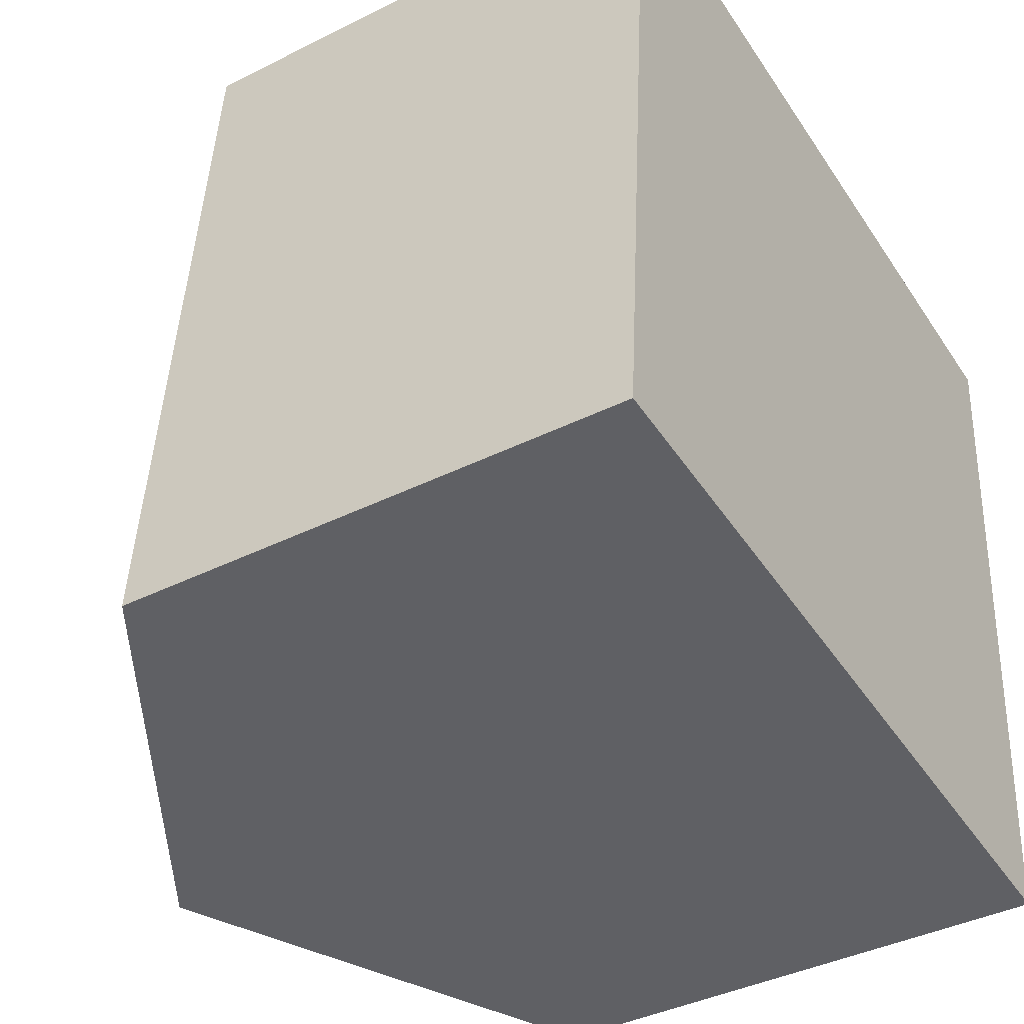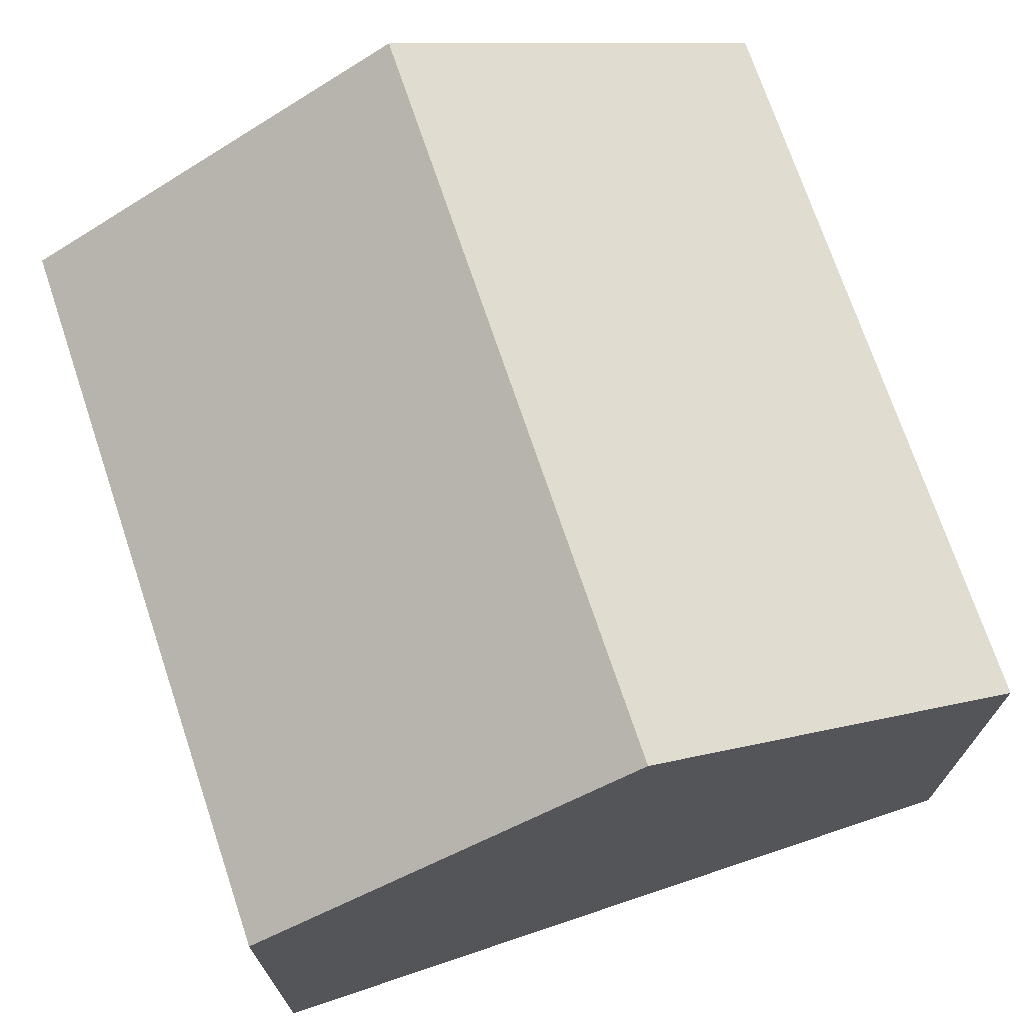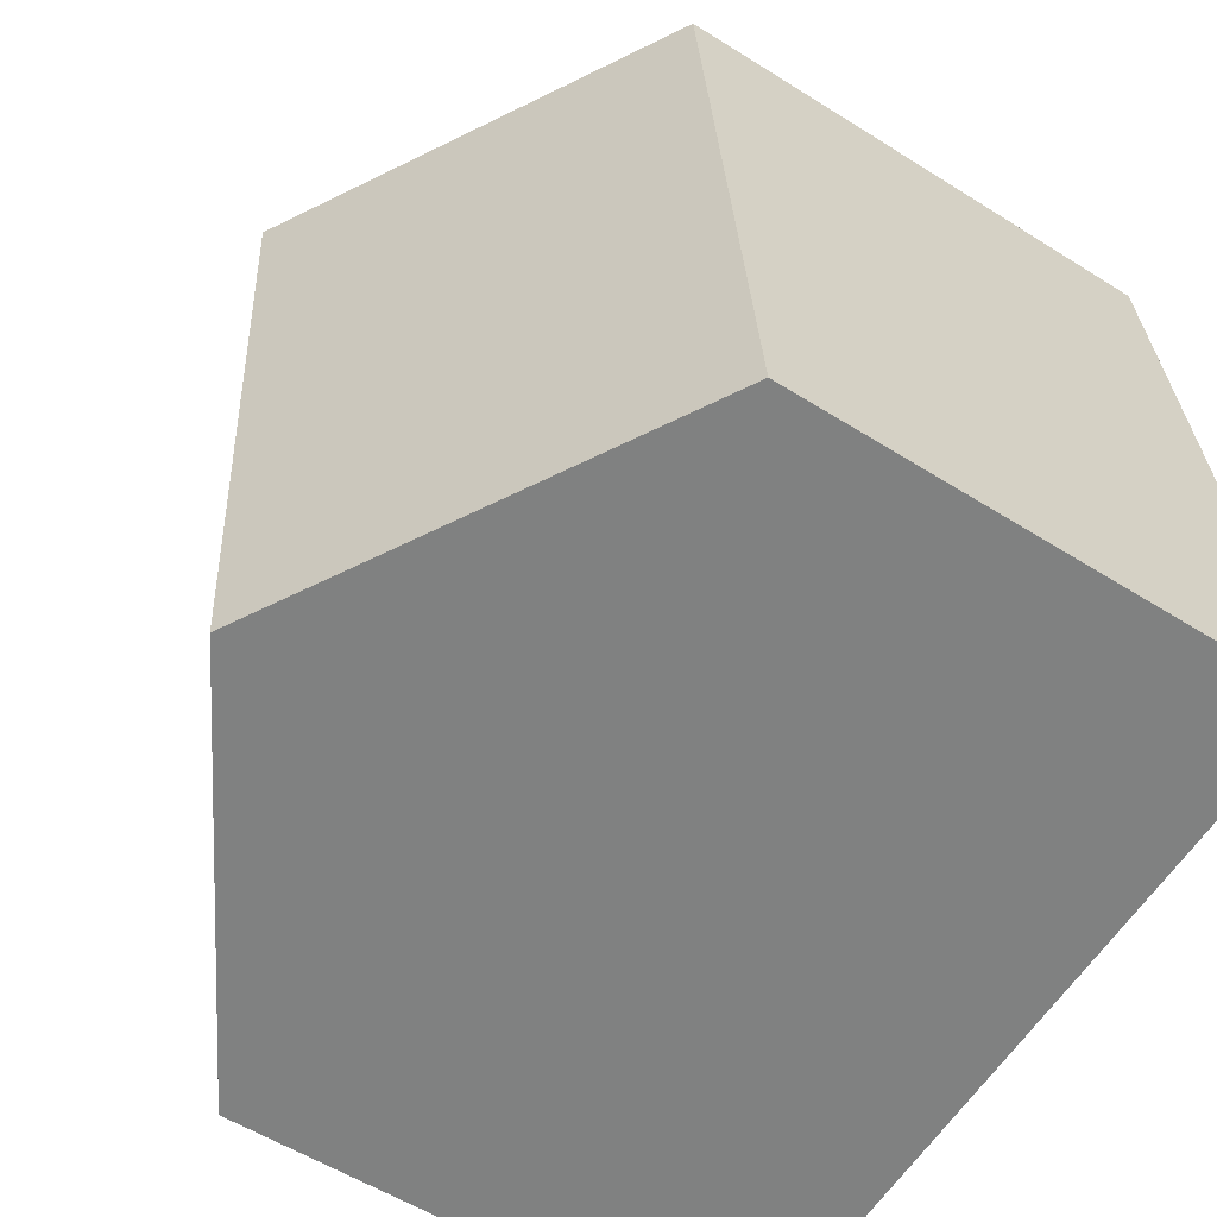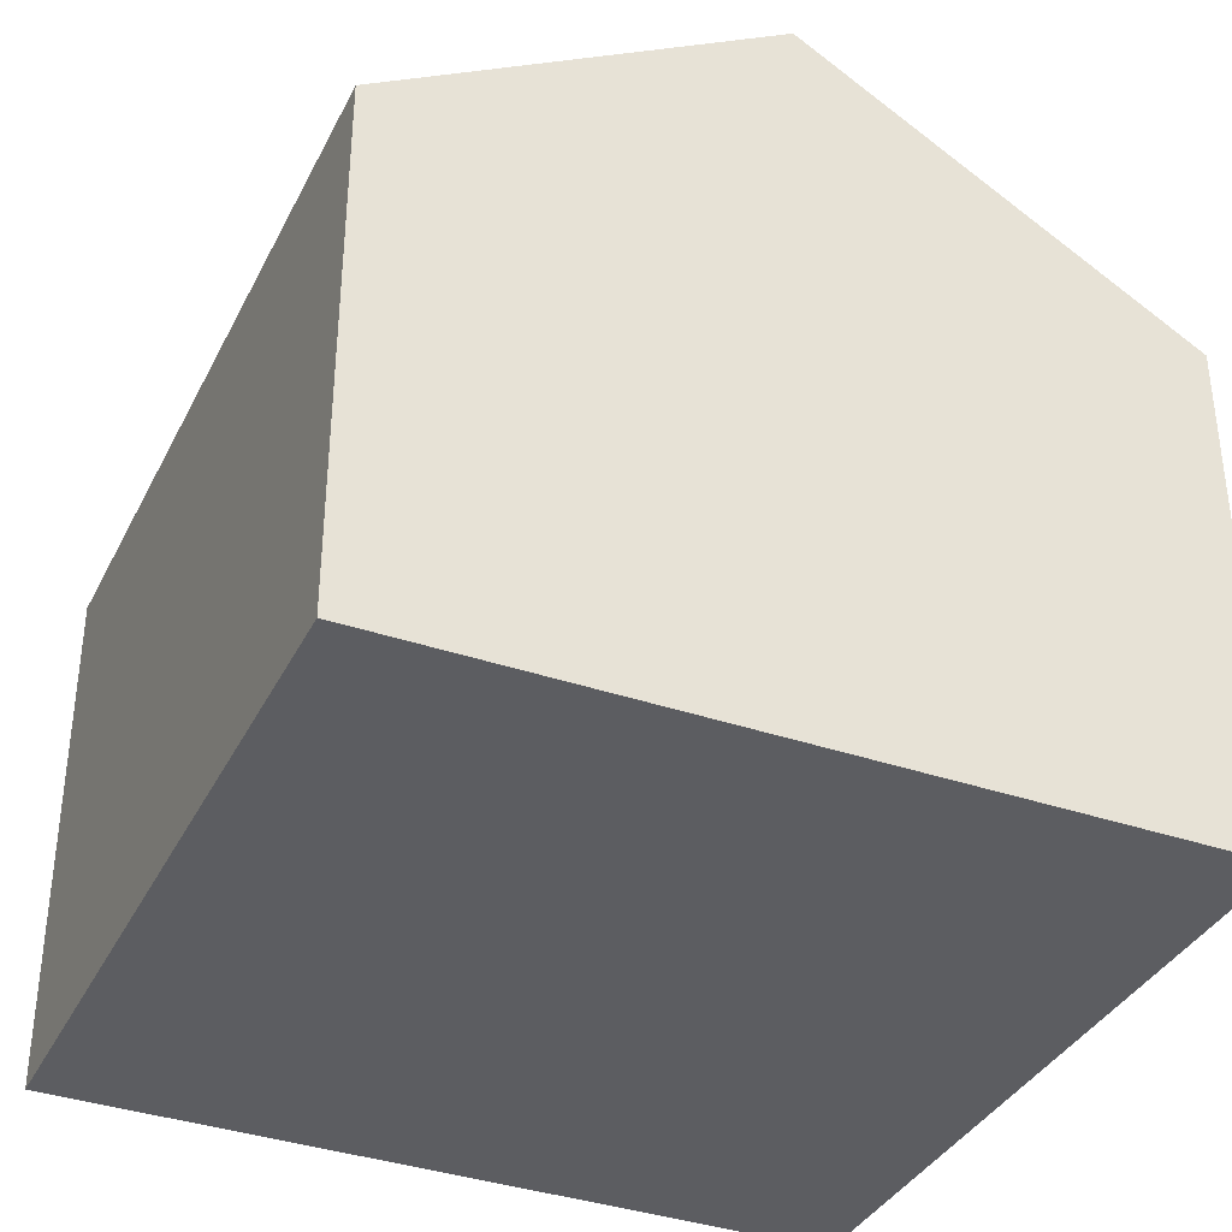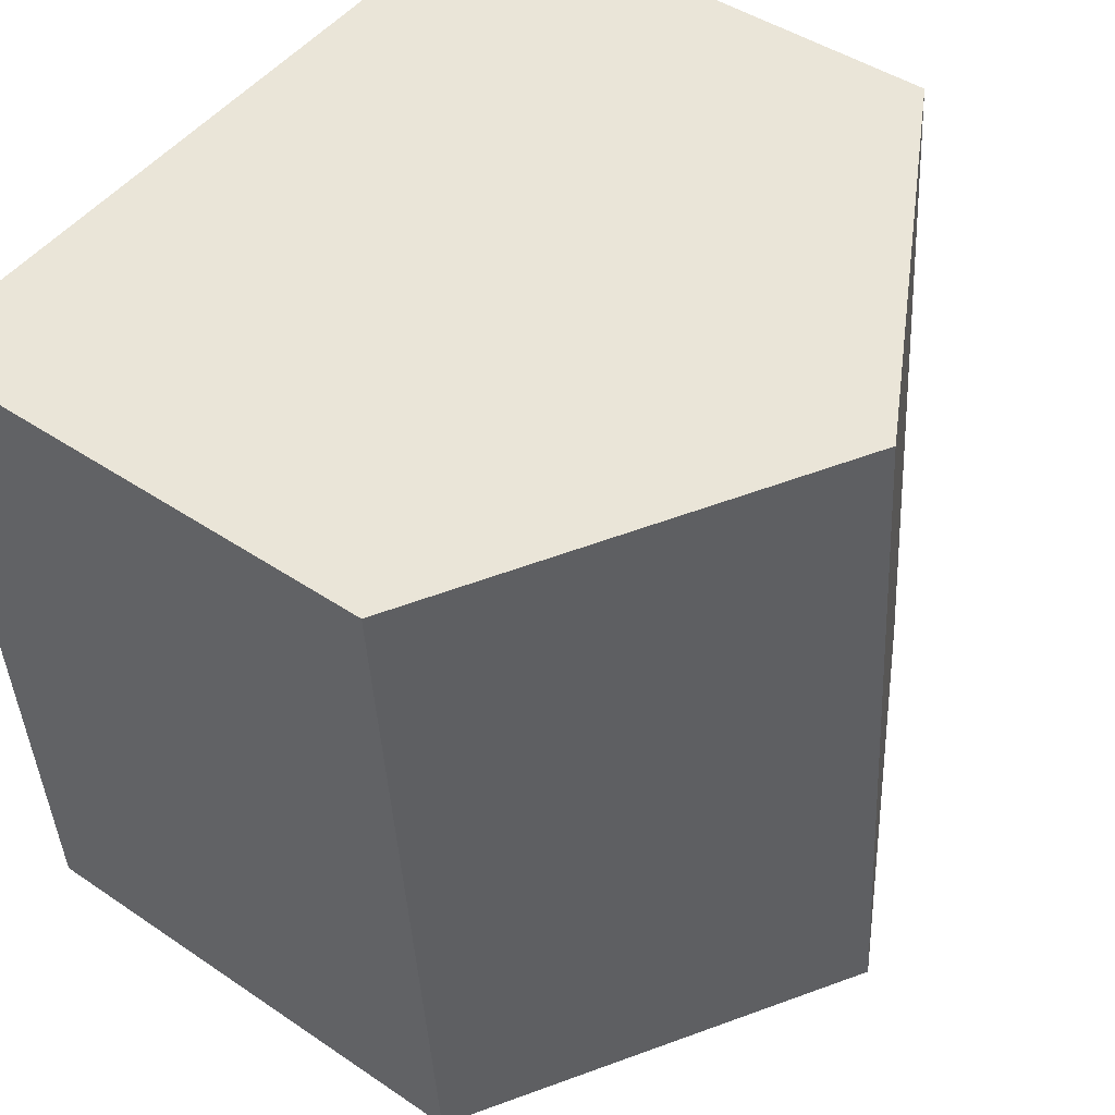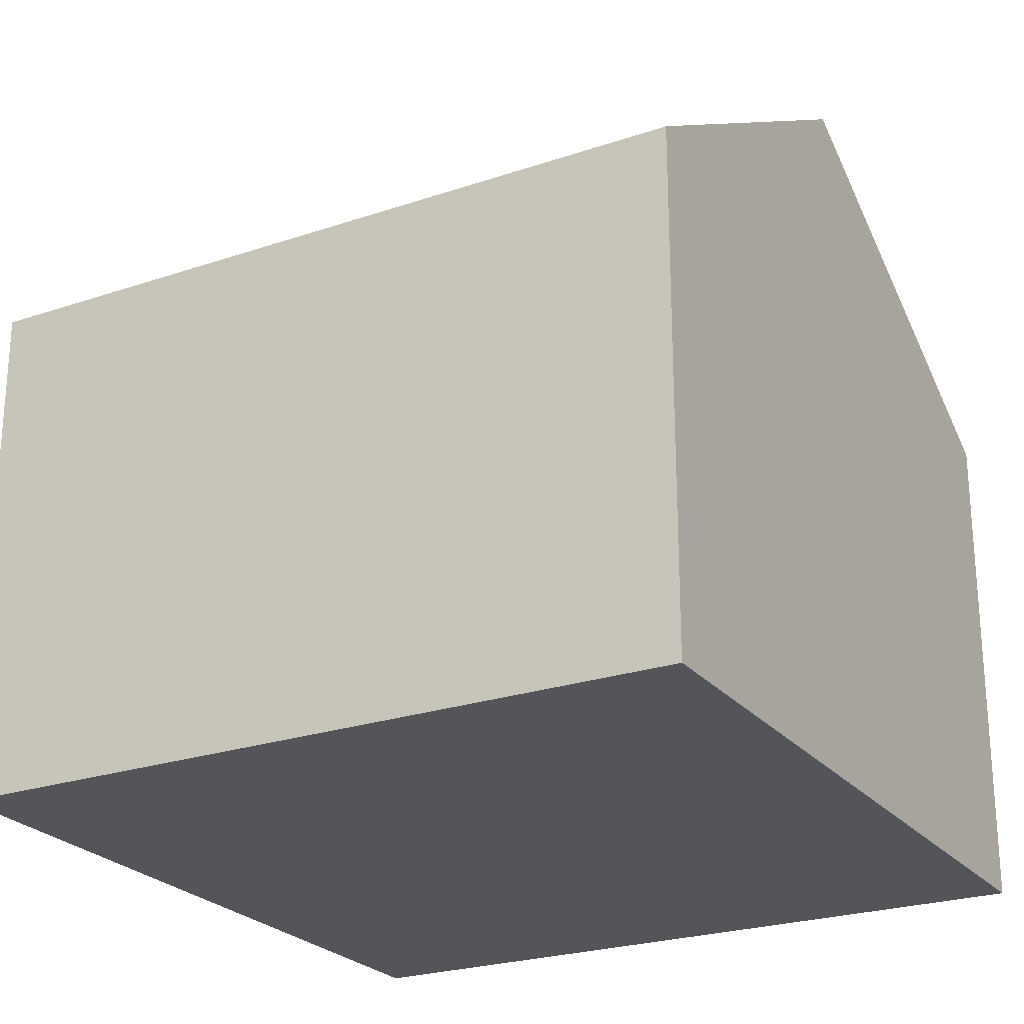
<metadata>
{"format":"obj","ext":"obj","renderer":"f3d","projection":"perspective","resolution":1024,"background":"white","views":[{"elev":-39.8,"azim":-58.3,"up":"+Z"},{"elev":71.8,"azim":166.3,"up":"+Y"},{"elev":-56.0,"azim":-123.5,"up":"+Z"},{"elev":-36.4,"azim":160.8,"up":"+Y"},{"elev":44.0,"azim":128.6,"up":"+Z"},{"elev":-24.4,"azim":124.1,"up":"+Y"}]}
</metadata>
<code>
v  4.878 9.356 -0.413
v  10.55 6.464 8.536
v  9.755 6.464 -0.826
v  5.673 9.356 8.986
v  0.799 6.464 9.436
v  0 6.464 3.958e-16
v  9.755 5.058e-17 -0.826
v  4.878 2.529e-17 -0.413
v  0 0 0
v  0.799 -5.778e-16 9.436
v  5.673 -5.502e-16 8.986
v  10.55 -5.227e-16 8.536
g defaultobject
f 1 2 3
f 2 1 4
f 5 1 6
f 1 5 4
f 7 1 3
f 1 7 6
f 6 7 8
f 6 8 9
f 9 5 6
f 5 9 10
f 10 4 5
f 4 10 2
f 2 10 11
f 2 11 12
f 12 3 2
f 3 12 7
f 8 10 9
f 10 8 7
f 10 7 11
f 11 7 12

</code>
